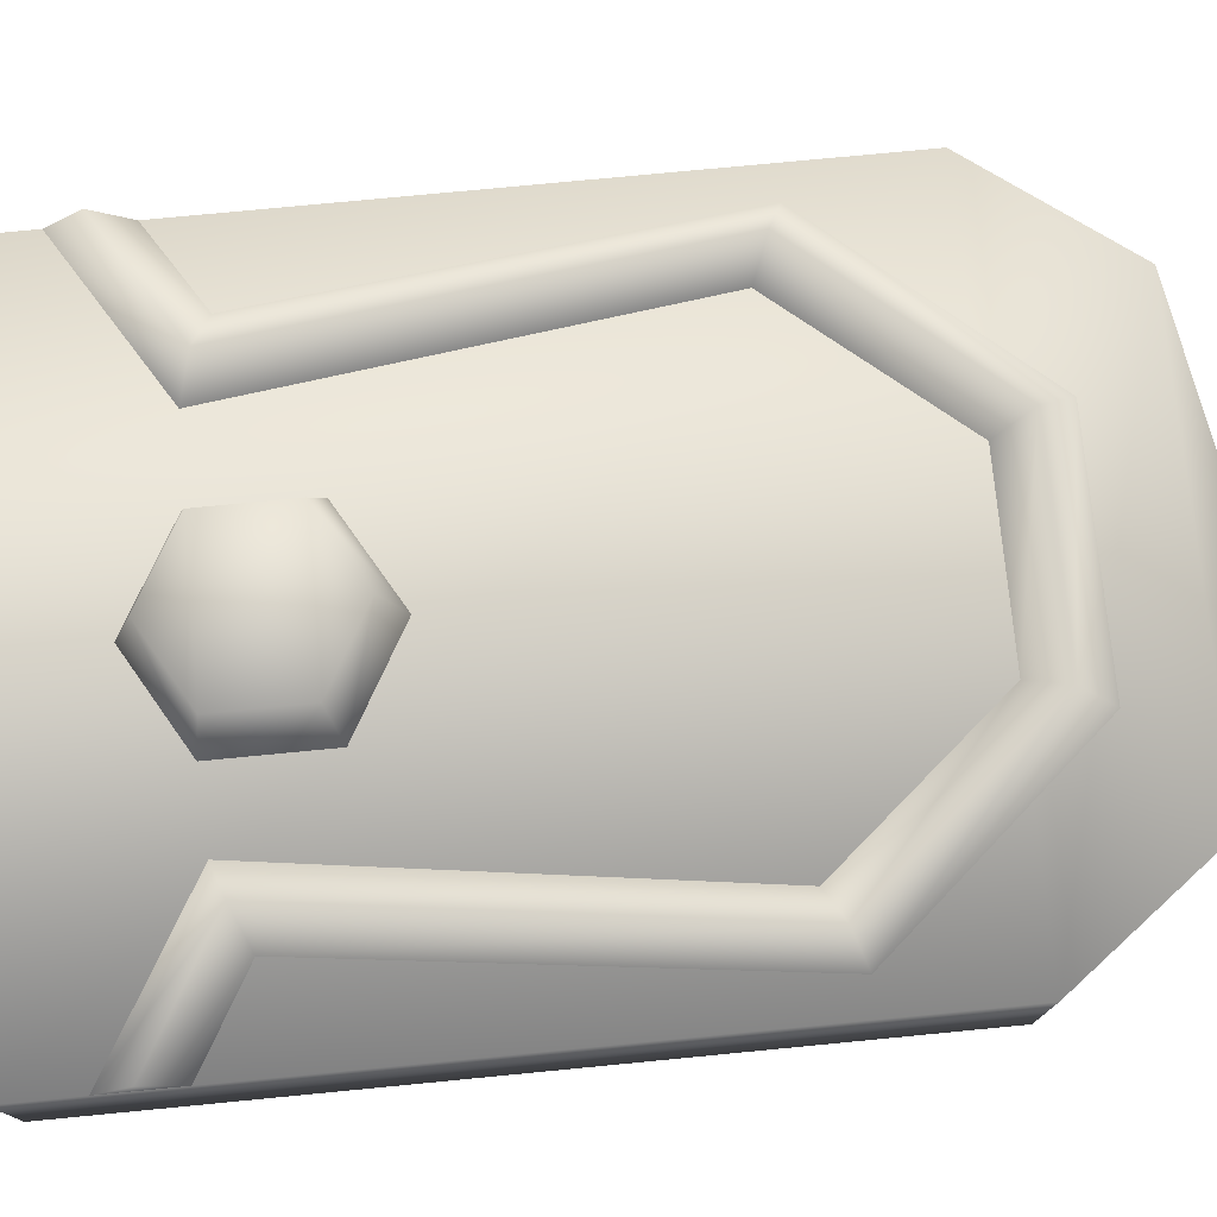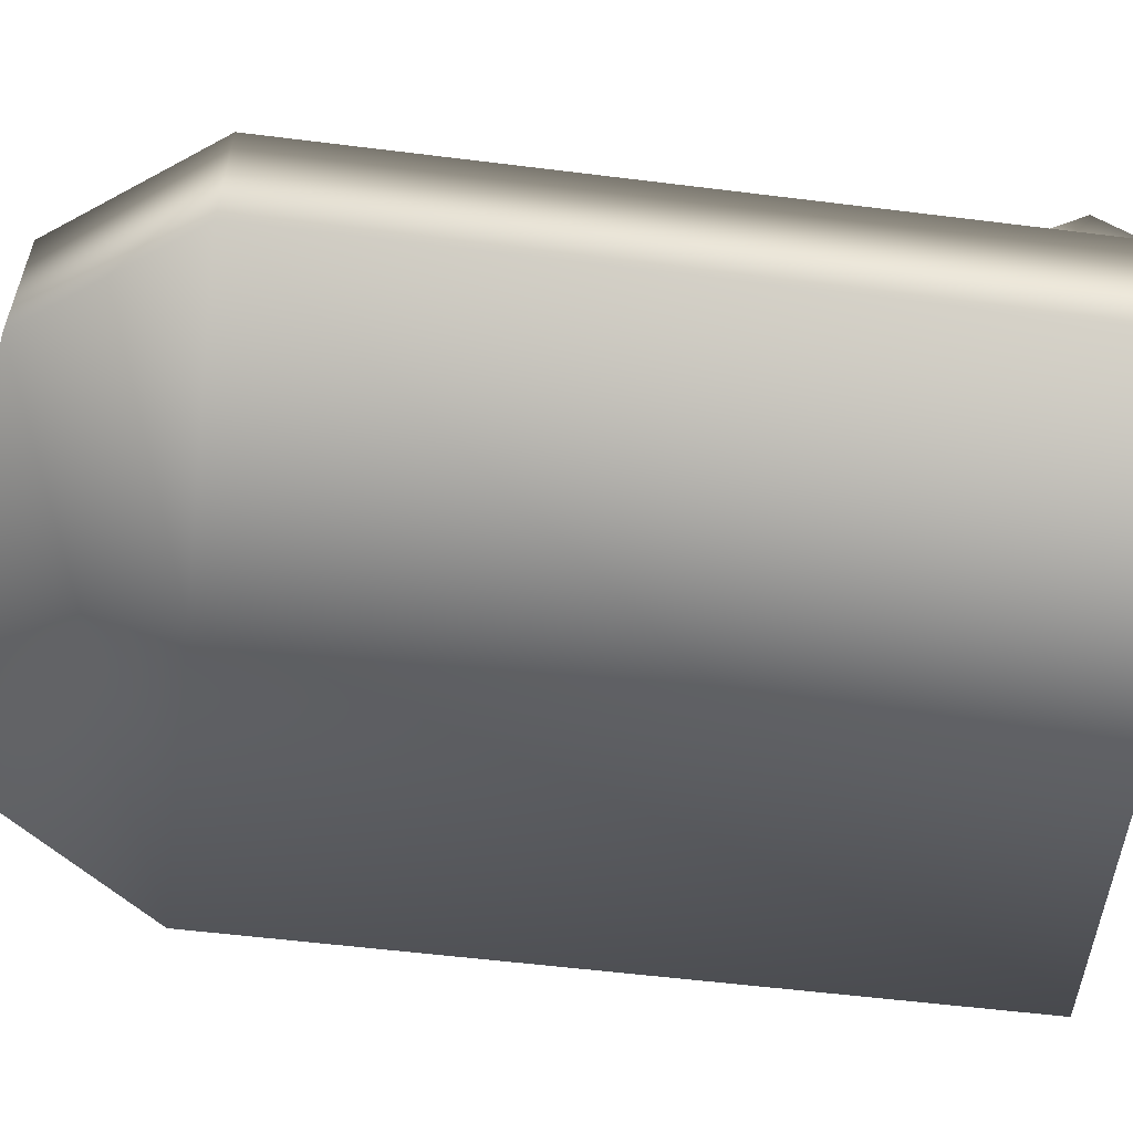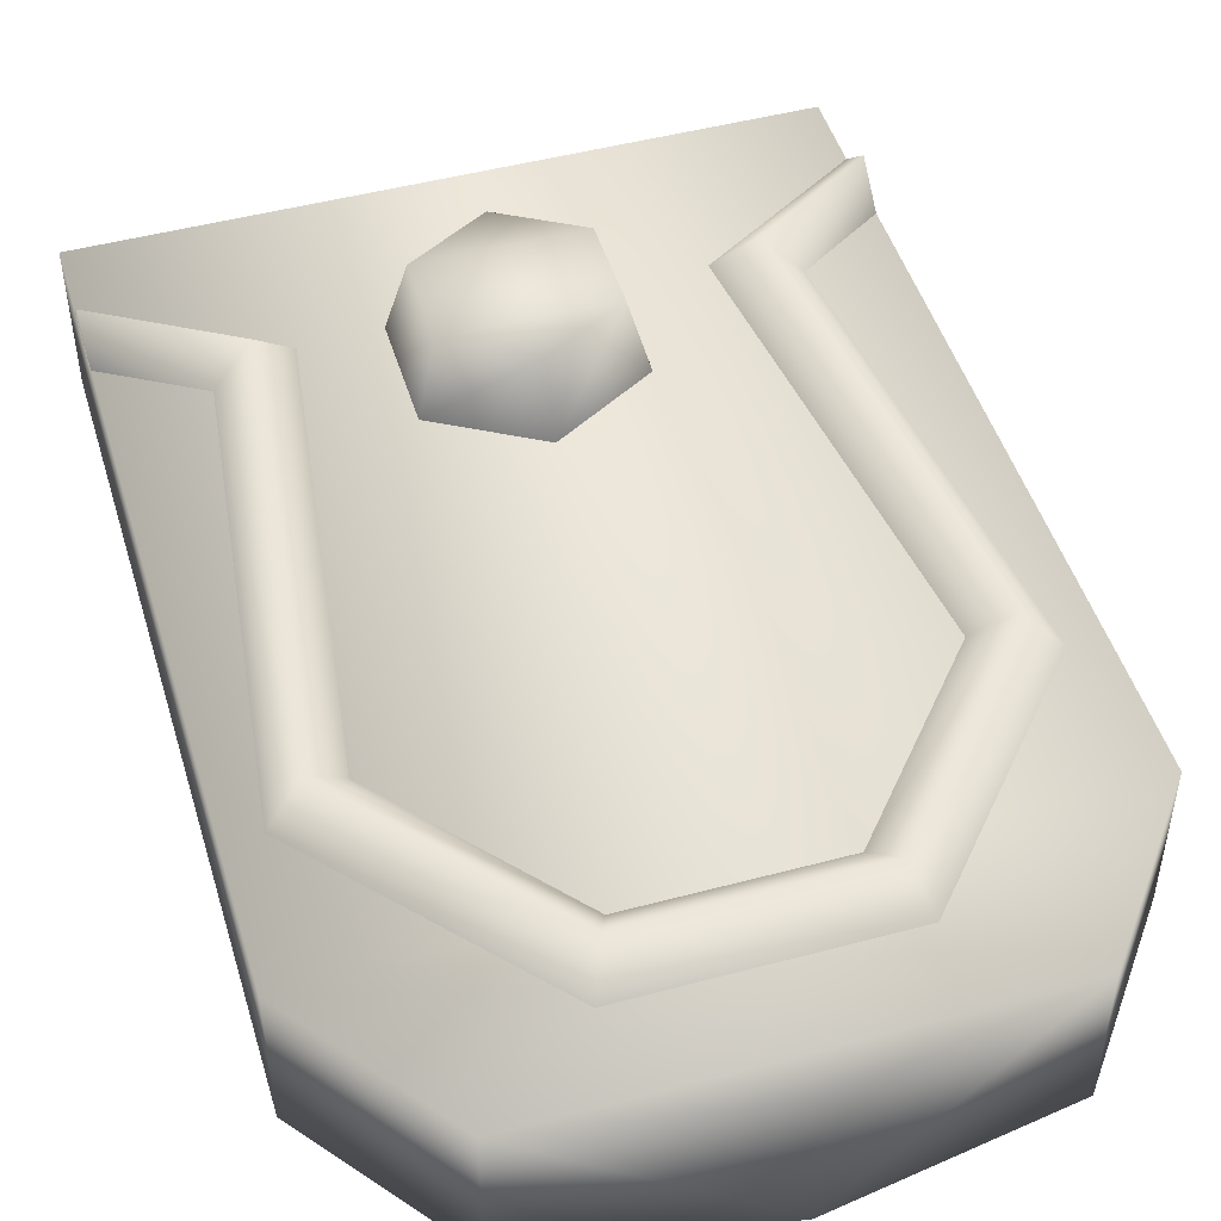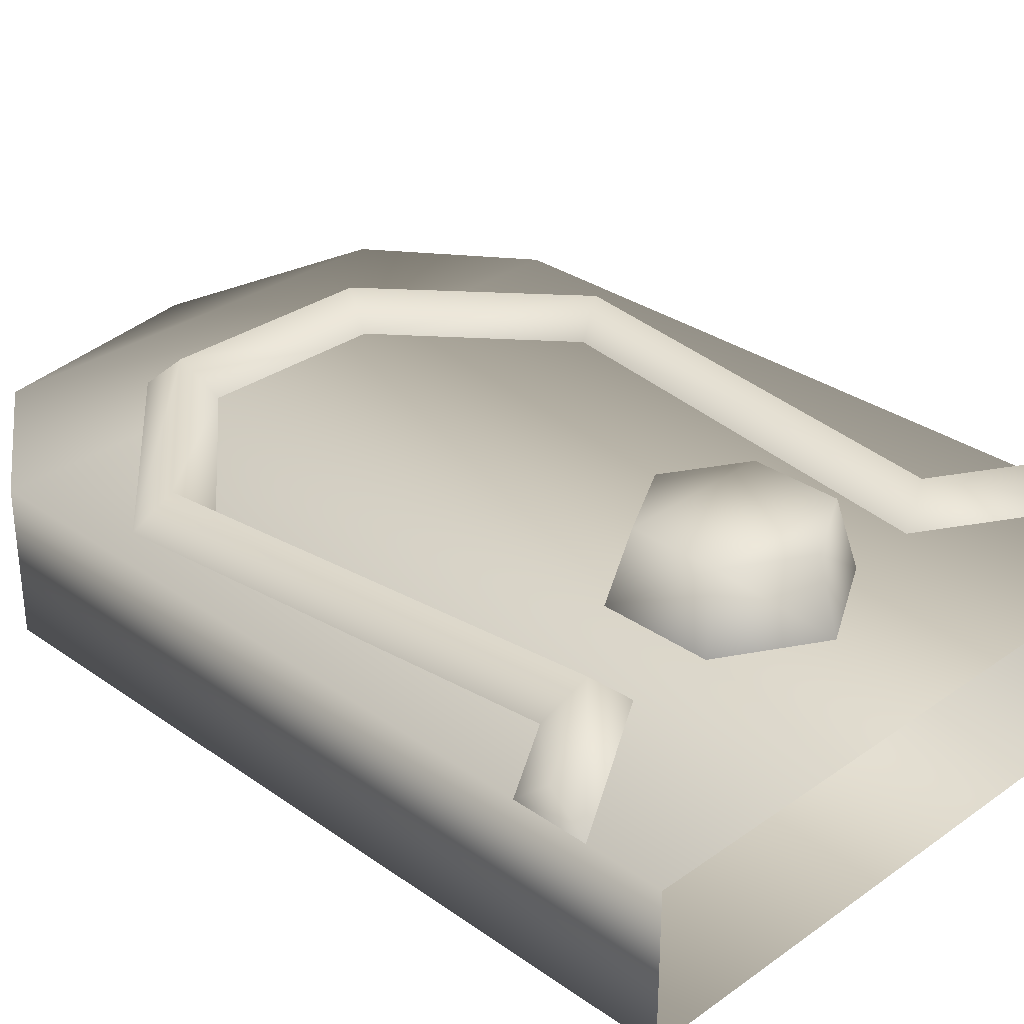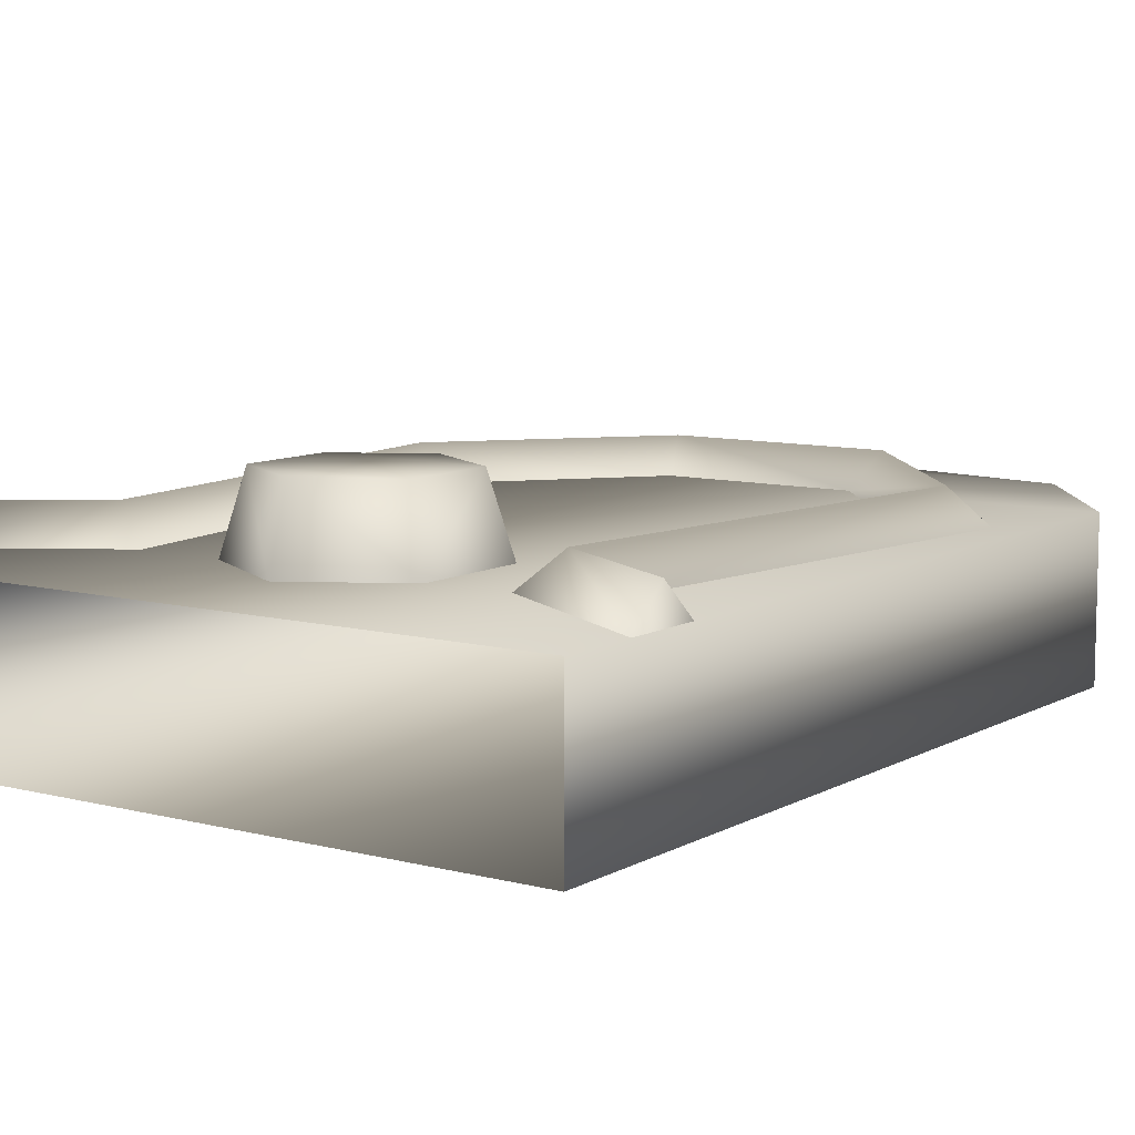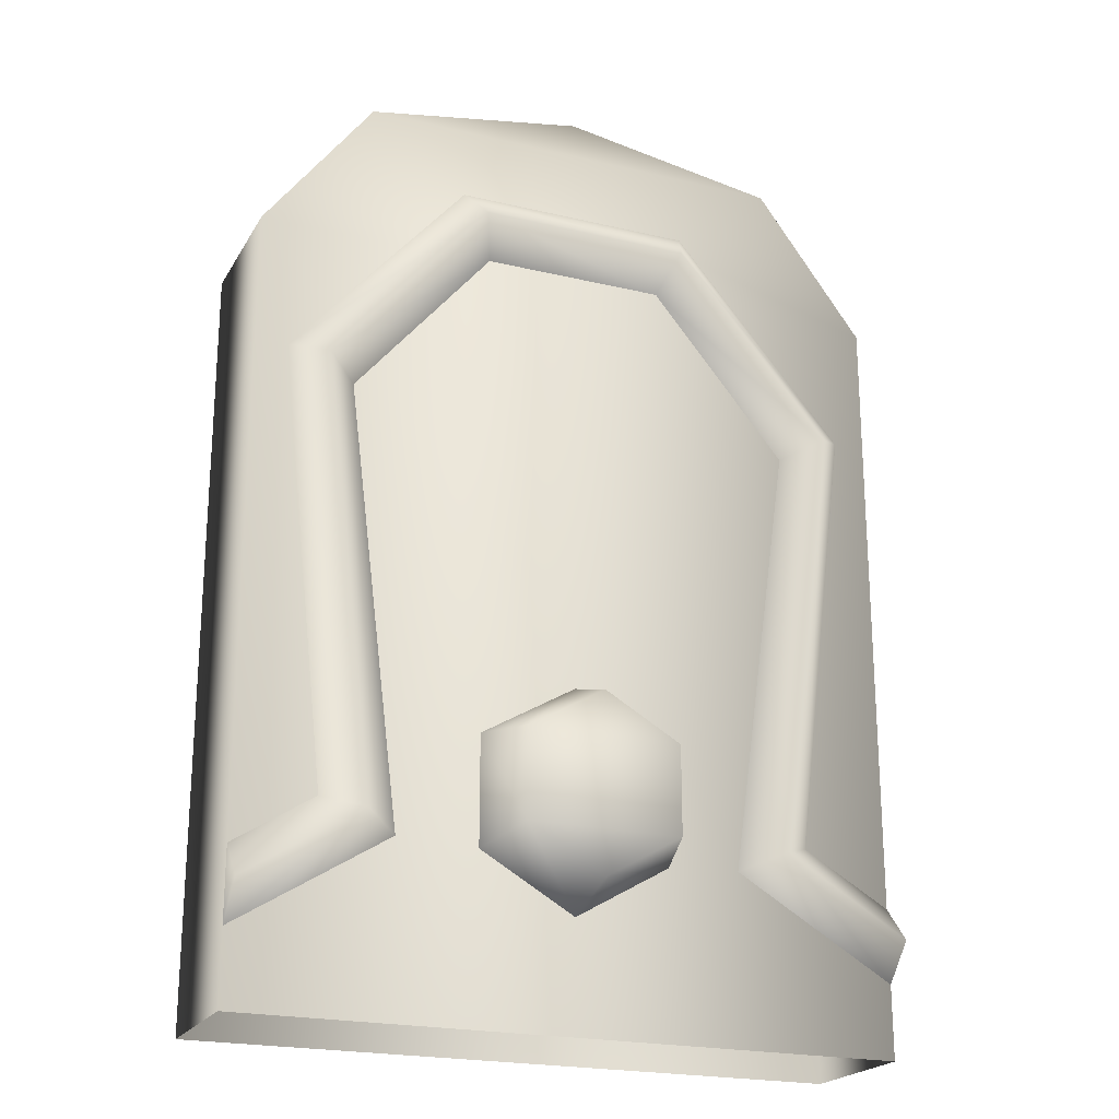
<metadata>
{"format":"obj","ext":"obj","renderer":"f3d","projection":"perspective","resolution":1024,"background":"white","views":[{"elev":75.9,"azim":84.5,"up":"+Z"},{"elev":-56.6,"azim":-97.4,"up":"+Z"},{"elev":48.0,"azim":163.3,"up":"+Z"},{"elev":31.3,"azim":-45.1,"up":"+Z"},{"elev":9.0,"azim":34.9,"up":"+Z"},{"elev":-21.7,"azim":-22.8,"up":"+Y"}]}
</metadata>
<code>
g
v  45 17.99 9.684
v  58 22.49 -3e-06
v  55.4 24 9.684
v  55.4 36 9.684
v  34.6 36 9.684
v  45 42.01 9.684
v  45 45.01 -3e-06
v  58 37.51 -3e-06
v  75 125 -20
v  75 125 -20
v  90 105 -3e-06
v  75 125 -3e-06
v  15 125 0
v  45 130 -3e-06
v  45 130 -20
v  75 125 -3e-06
v  90 -2e-06 -20
v  90 -2e-06 -20
v  90 -2e-06 -3e-06
v  90 105 -3e-06
v  -5e-06 105 -3e-06
v  15 125 0
v  15 125 -20
v  45 130 -20
v  45 17.99 9.684
v  55.4 24 9.684
v  34.6 24 9.684
v  34.6 36 9.684
v  32 37.51 -3e-06
v  45 45.01 -3e-06
v  45 130 -20
v  75 125 -20
v  15 125 -20
v  90 105 -20
v  11 27 -3e-06
v  -0.000112 15 4.5
v  16 25 4.5
v  -0.000142 10 -3e-06
v  85.56 87.04 -3e-06
v  59.53 110.1 4.5
v  81 85 4.5
v  57.59 105.3 -3e-06
v  78 27 4e-06
v  81 85 4.5
v  73 25 4.5
v  76.43 82.96 4e-06
v  13.56 82.96 -3e-06
v  8.999 85 4.5
v  16 25 4.5
v  11 27 -3e-06
v  32.4 105.3 -3e-06
v  30.47 110.1 4.5
v  8.999 85 4.5
v  4.434 87.04 -3e-06
v  57.59 105.3 -3e-06
v  59.53 110.1 4.5
v  30.47 110.1 4.5
v  28.54 114.9 -3e-06
v  90 10 -3e-06
v  90 15 4.5
v  73 25 4.5
v  78 27 4e-06
v  34.6 24 9.684
v  45 14.99 -3e-06
v  45 17.99 9.684
v  58 22.49 -3e-06
v  45 14.99 -3e-06
v  34.6 24 9.684
v  32 22.49 -3e-06
v  34.6 24 9.684
v  34.6 24 9.684
v  32 22.49 -3e-06
v  32 37.51 -3e-06
v  58 22.49 -3e-06
v  58 37.51 -3e-06
v  55.4 36 9.684
v  45 42.01 9.684
v  15 125 -20
v  -5e-06 105 -20
v  -5e-06 105 -3e-06
v  -0.000249 -2e-06 -20
v  -0.000249 -2e-06 -20
v  -0.000249 -2e-06 -3e-06
v  -5e-06 105 -3e-06
v  90 -2e-06 -3e-06
v  75 125 -20
v  90 105 -3e-06
v  90 105 -20
v  90 -2e-06 -20
v  15 125 -20
v  90 105 -20
v  -5e-06 105 -20
v  90 -2e-06 -20
v  -5.1e-05 20 -3e-06
v  -0.000142 10 -3e-06
v  -0.000112 15 4.5
v  90 10 -3e-06
v  90 20 -3e-06
v  90 15 4.5
v  -0.000112 15 4.5
v  11 27 -3e-06
v  -5.1e-05 20 -3e-06
v  16 25 4.5
v  -0.000142 10 -3e-06
v  21 23 -3e-06
v  59.53 110.1 4.5
v  85.56 87.04 -3e-06
v  61.46 114.9 -3e-06
v  81 85 4.5
v  57.59 105.3 -3e-06
v  76.43 82.96 4e-06
v  81 85 4.5
v  78 27 4e-06
v  85.56 87.04 -3e-06
v  13.56 82.96 -3e-06
v  16 25 4.5
v  21 23 -3e-06
v  11 27 -3e-06
v  8.999 85 4.5
v  4.434 87.04 -3e-06
v  32.4 105.3 -3e-06
v  8.999 85 4.5
v  13.56 82.96 -3e-06
v  4.434 87.04 -3e-06
v  30.47 110.1 4.5
v  28.54 114.9 -3e-06
v  73 25 4.5
v  76.43 82.96 4e-06
v  68 23 -3e-06
v  57.59 105.3 -3e-06
v  30.47 110.1 4.5
v  32.4 105.3 -3e-06
v  28.54 114.9 -3e-06
v  59.53 110.1 4.5
v  61.46 114.9 -3e-06
v  90 10 -3e-06
v  73 25 4.5
v  68 23 -3e-06
v  78 27 4e-06
v  90 15 4.5
v  90 20 -3e-06
v  45 130 -20
v  75 125 -3e-06
v  75 125 -20
v  -5e-06 105 -20
v  90 -2e-06 -20
v  -0.000249 -2e-06 -20
g rdmobj00
f 1 2 3
f 4 3 2
f 3 4 5
f 6 5 4
f 5 6 7
f 8 7 6
f 9 10 11
f 12 11 10
f 11 12 13
f 14 13 12
f 13 14 15
f 16 15 14
f 17 18 19
f 20 19 18
f 19 20 21
f 22 21 20
f 21 22 23
f 24 23 22
f 25 26 27
f 28 27 26
f 27 28 29
f 30 29 28
f 31 32 33
f 34 33 32
f 35 36 37
f 38 37 36
f 39 40 41
f 42 41 40
f 43 44 45
f 46 45 44
f 47 48 49
f 50 49 48
f 51 52 53
f 54 53 52
f 55 56 57
f 58 57 56
f 59 60 61
f 62 61 60
f 63 64 65
f 66 65 64
f 67 68 69
f 70 71 72
f 73 72 71
f 74 75 76
f 77 76 75
f 78 79 80
f 81 80 79
f 82 83 84
f 85 84 83
f 86 87 88
f 89 88 87
f 90 91 92
f 93 92 91
f 94 95 96
f 97 98 99
f 100 101 102
f 103 104 105
f 106 107 108
f 109 110 111
f 112 113 114
f 115 116 117
f 118 119 120
f 121 122 123
f 124 125 126
f 127 128 129
f 130 131 132
f 133 134 135
f 136 137 138
f 139 140 141
f 142 143 144
f 145 146 147
g

</code>
